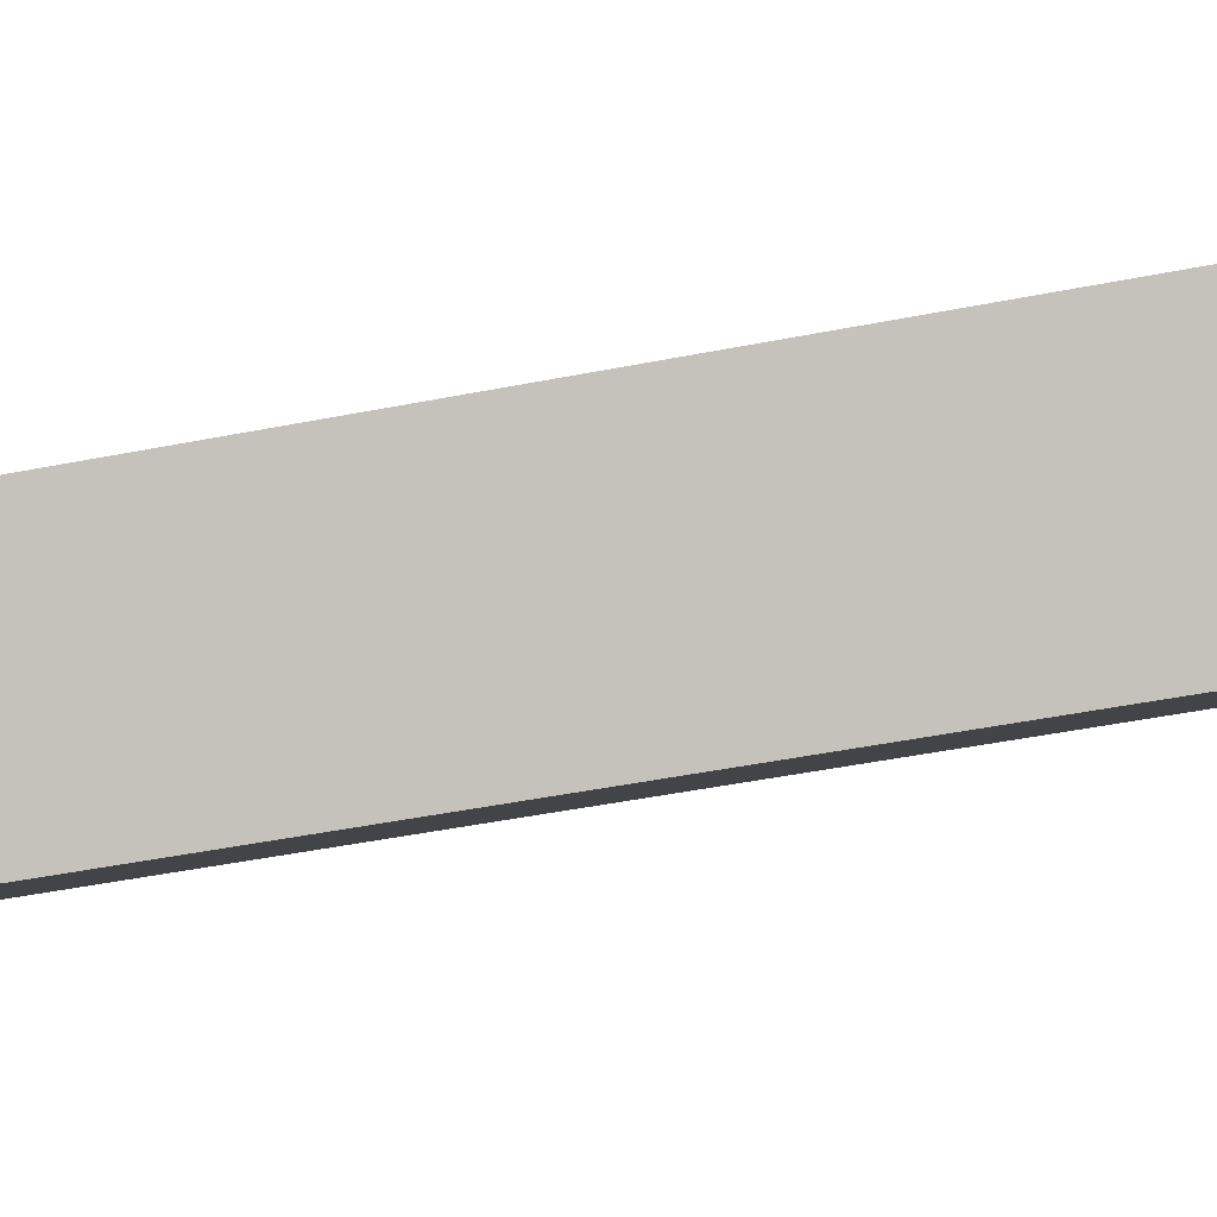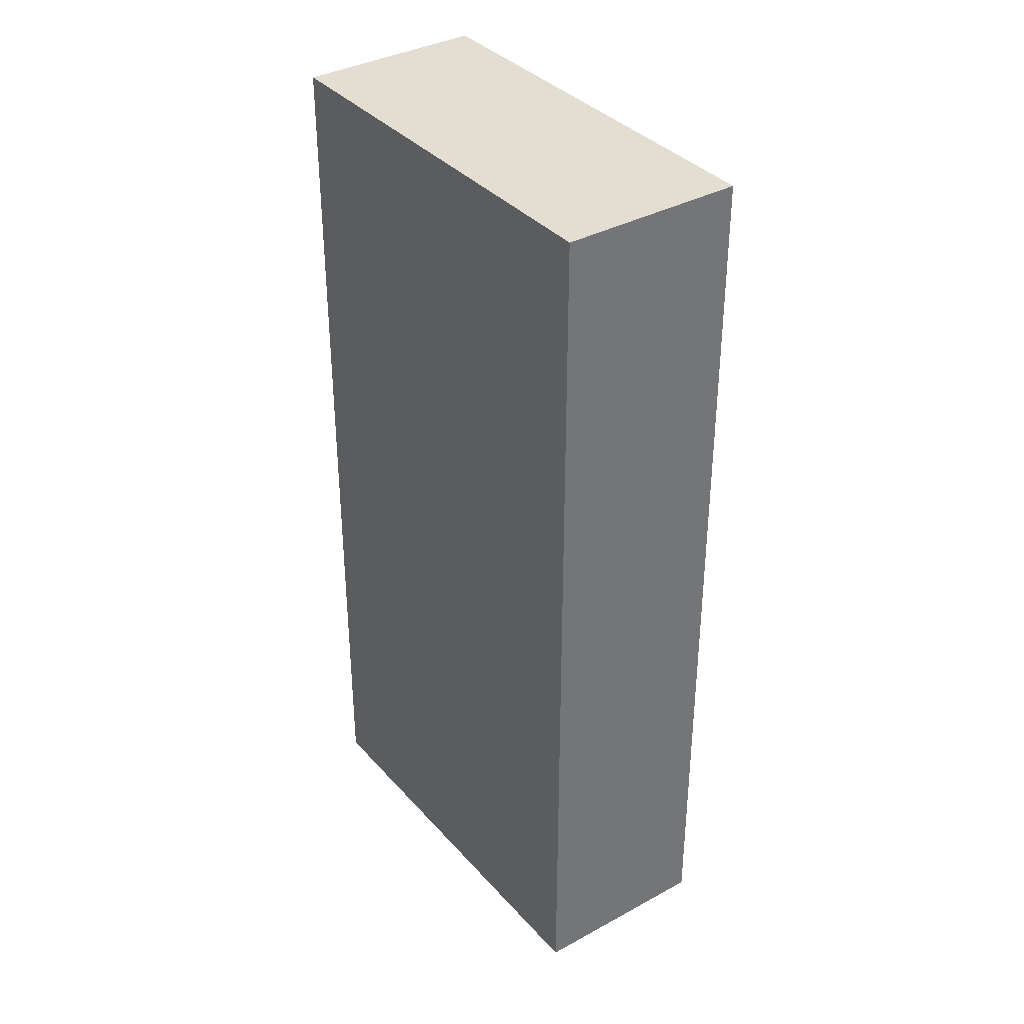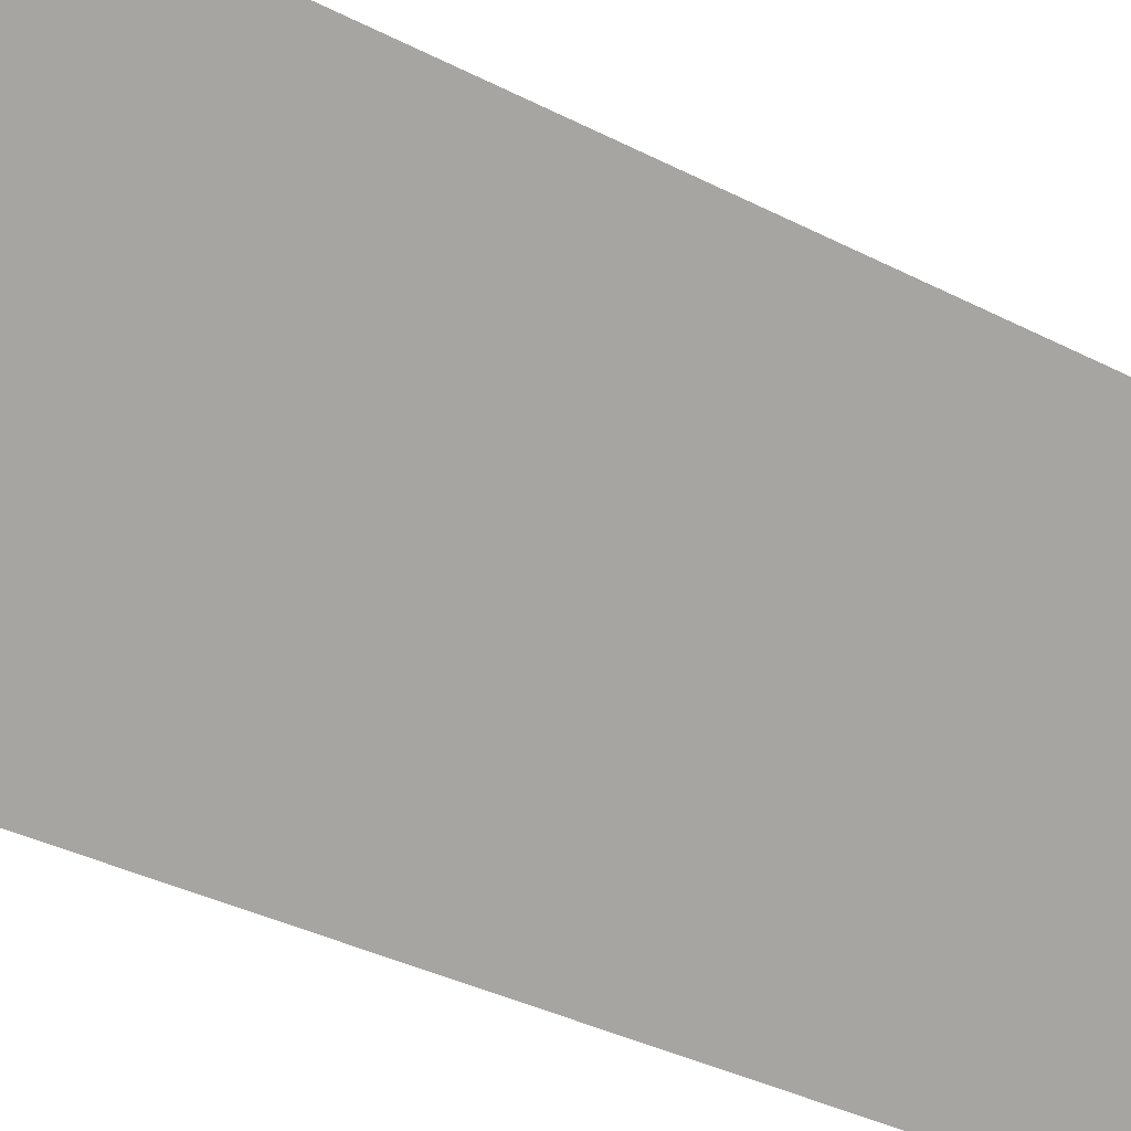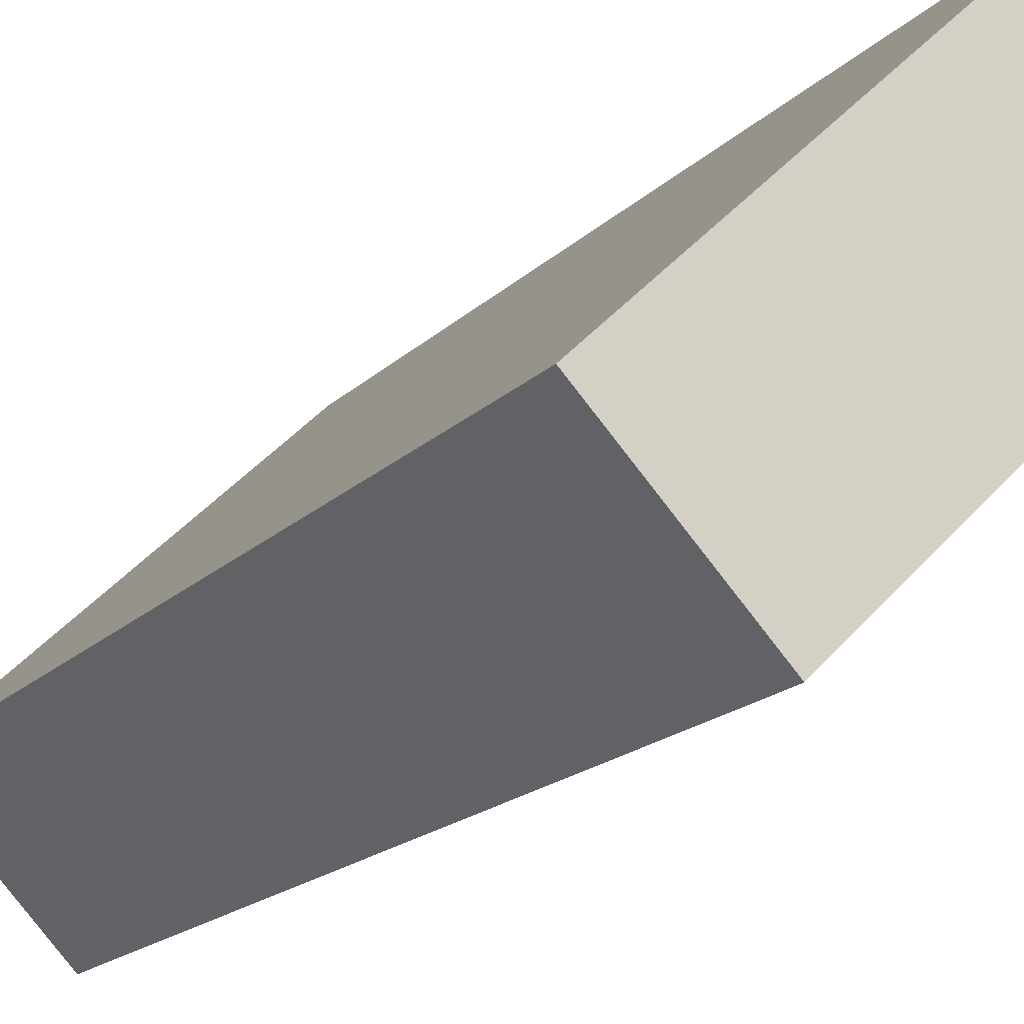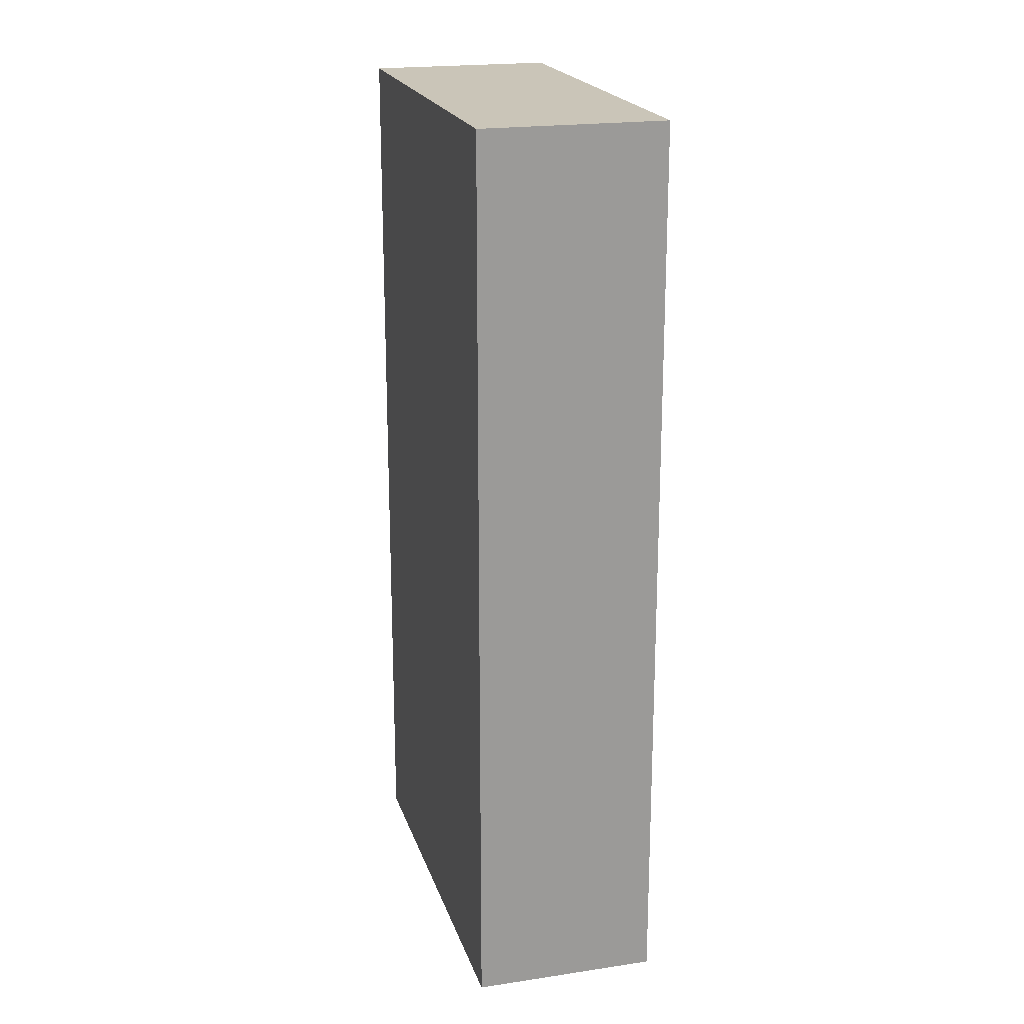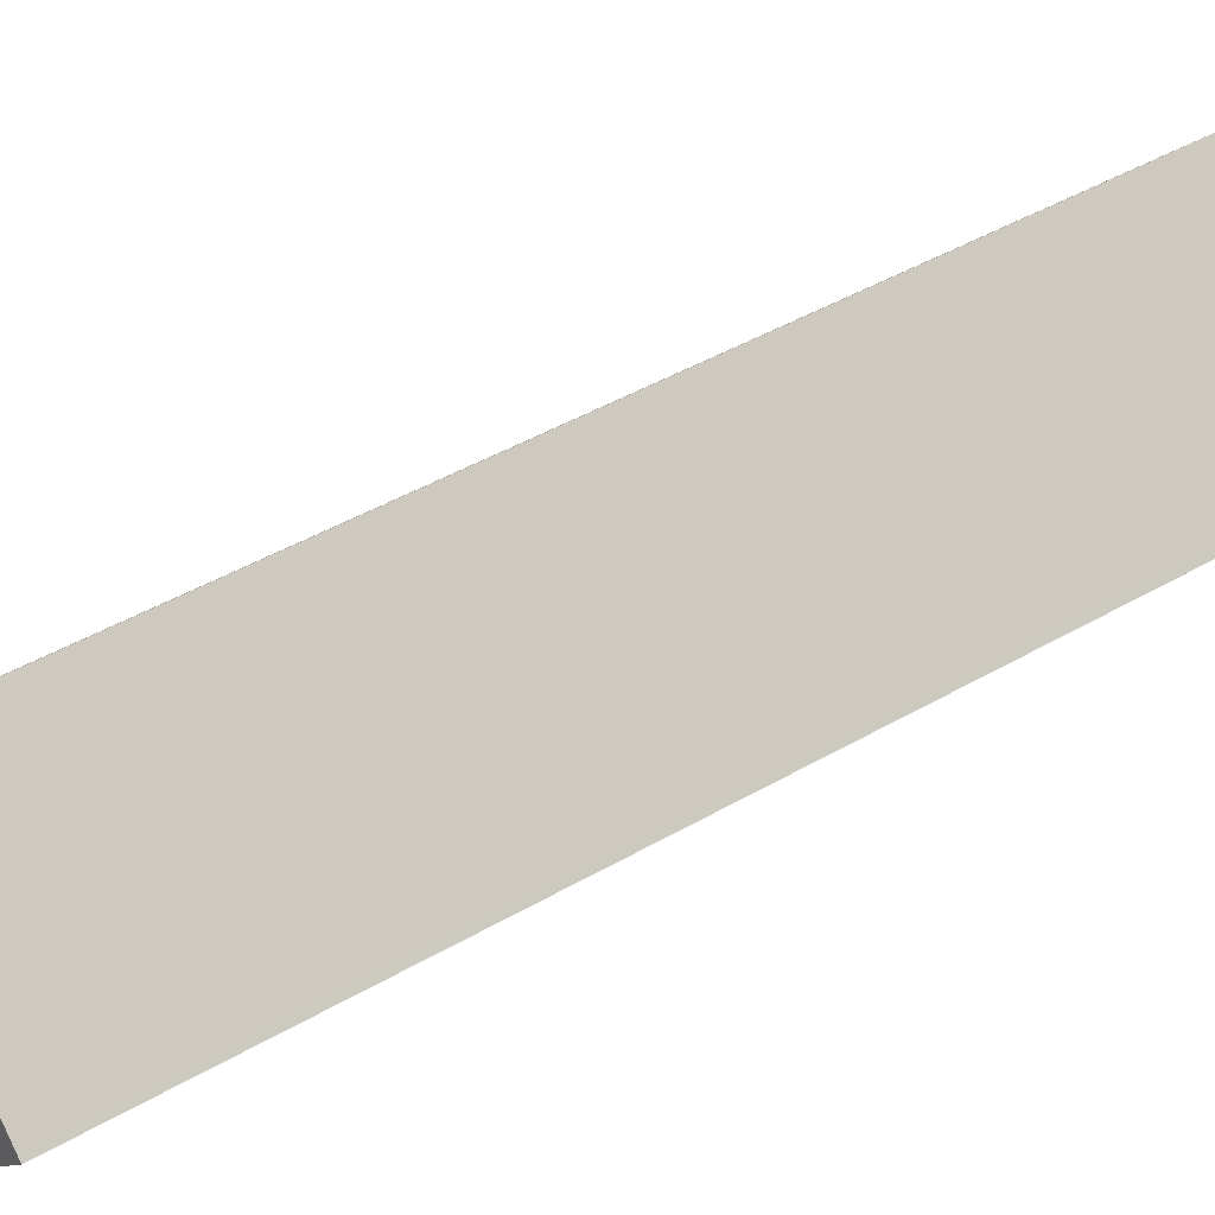
<metadata>
{"format":"obj","ext":"obj","renderer":"f3d","projection":"perspective","resolution":1024,"background":"white","views":[{"elev":-47.0,"azim":-77.3,"up":"+Z"},{"elev":36.1,"azim":10.3,"up":"+Y"},{"elev":-36.1,"azim":56.0,"up":"+Z"},{"elev":-16.9,"azim":-28.0,"up":"+Z"},{"elev":20.3,"azim":-149.5,"up":"+Y"},{"elev":40.9,"azim":54.1,"up":"+Z"}]}
</metadata>
<code>
v  3.13 9.209 3.033
v  1.309 9.209 -1.351
v  0 9.209 5.639e-16
v  3.203 9.209 0.485
v  4.439 9.209 1.682
v  4.411 9.209 1.711
v  1.309 8.272e-17 -1.351
v  0 0 0
v  3.13 -1.857e-16 3.033
v  4.411 -1.048e-16 1.711
v  4.439 -1.03e-16 1.682
v  3.203 -2.97e-17 0.485
g defaultobject
f 1 2 3
f 2 1 4
f 4 1 5
f 5 1 6
f 7 3 2
f 3 7 8
f 8 1 3
f 1 8 9
f 10 1 9
f 1 10 6
f 6 10 11
f 6 11 5
f 4 7 2
f 7 4 5
f 7 5 12
f 12 5 11
f 12 8 7
f 8 12 9
f 9 12 11
f 9 11 10

</code>
